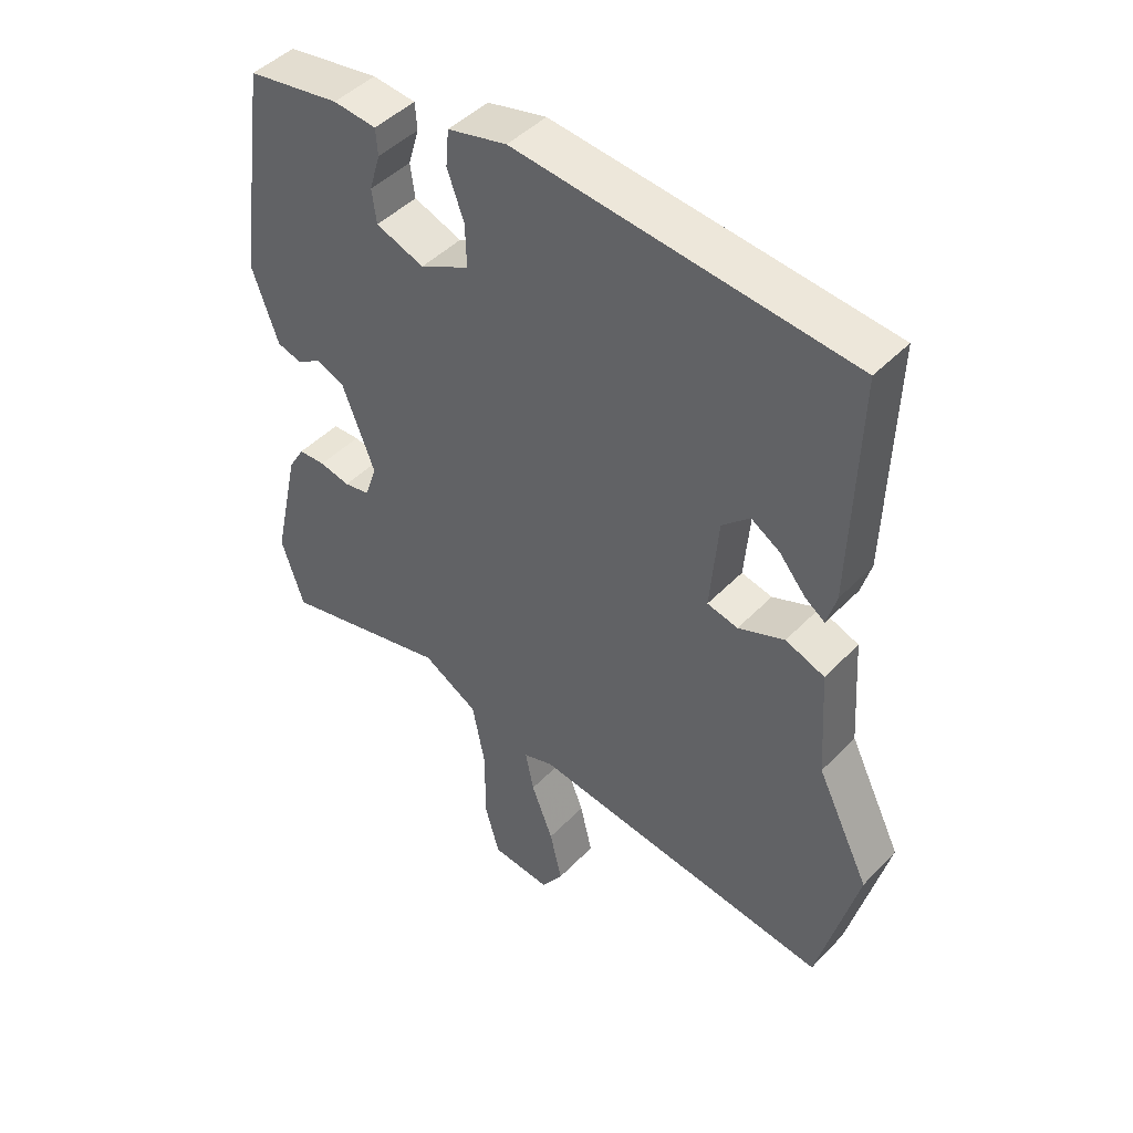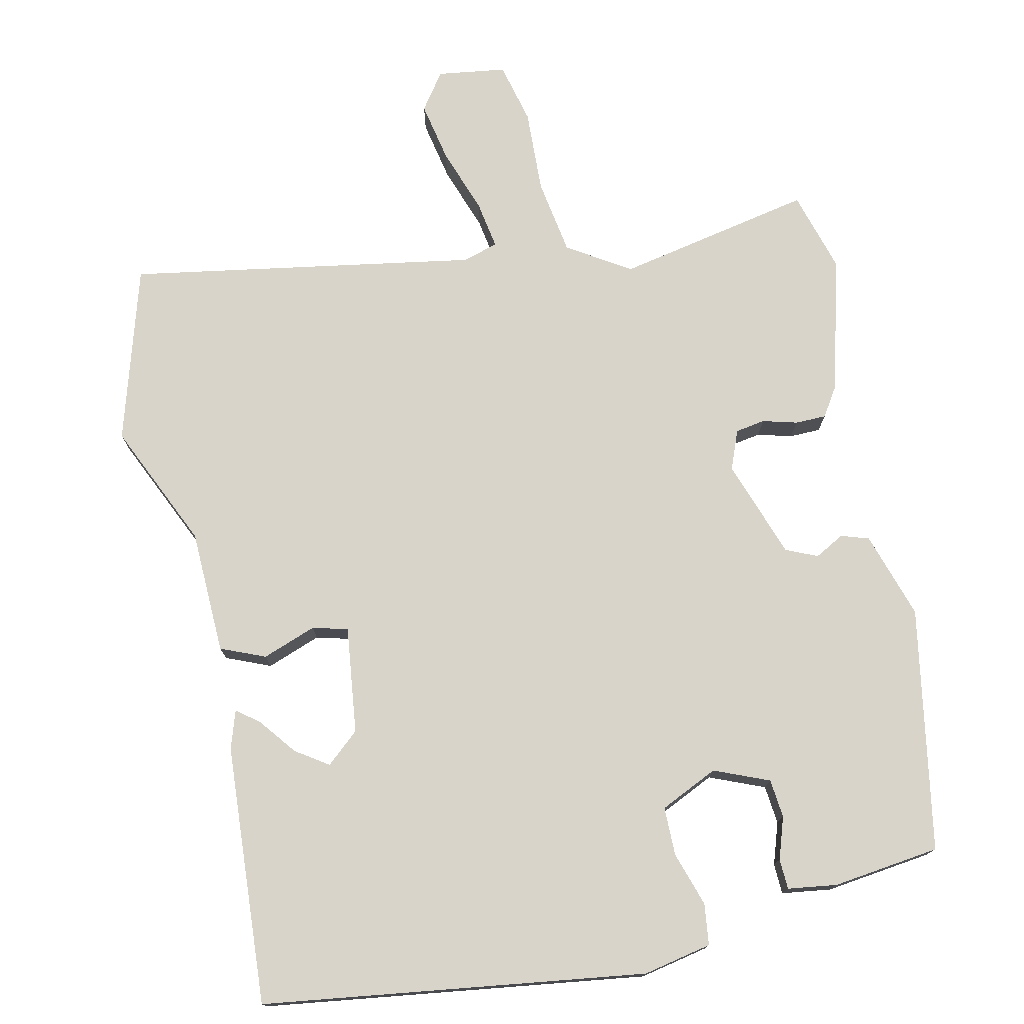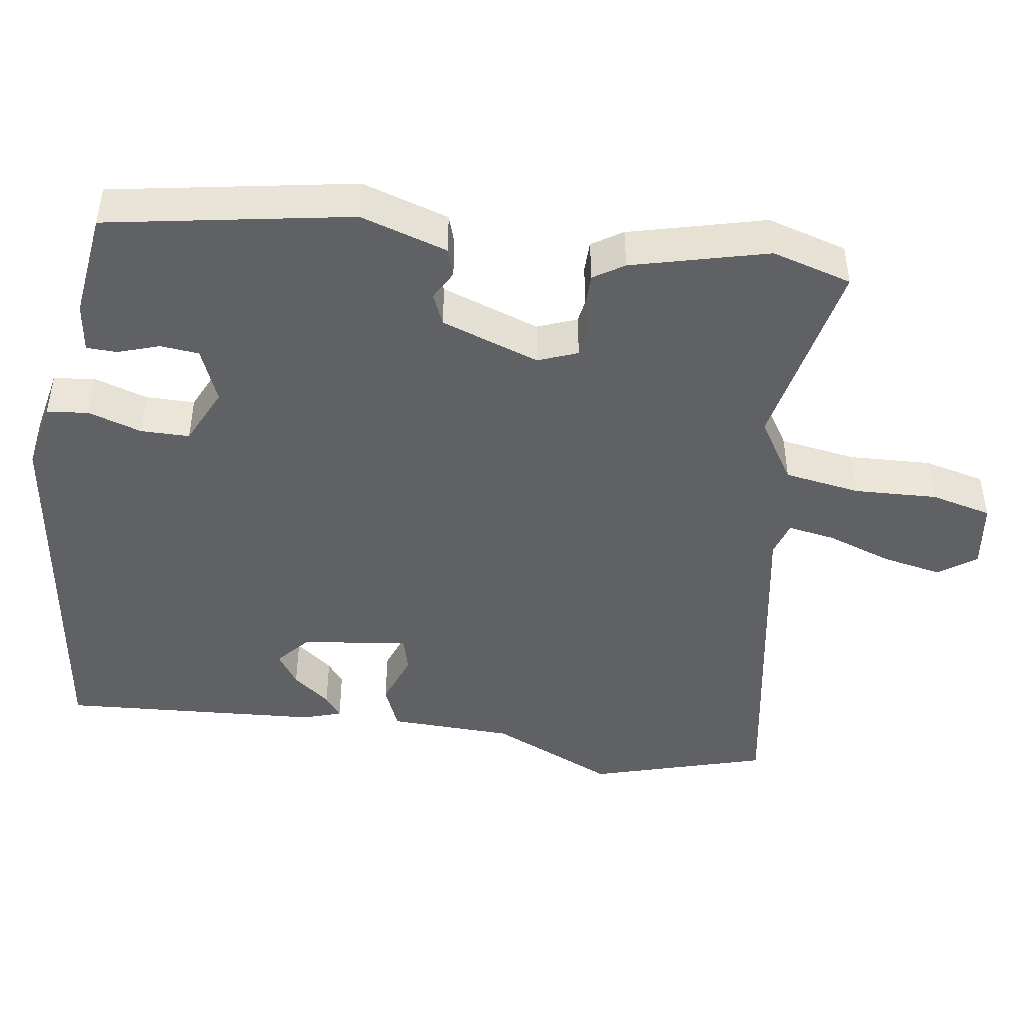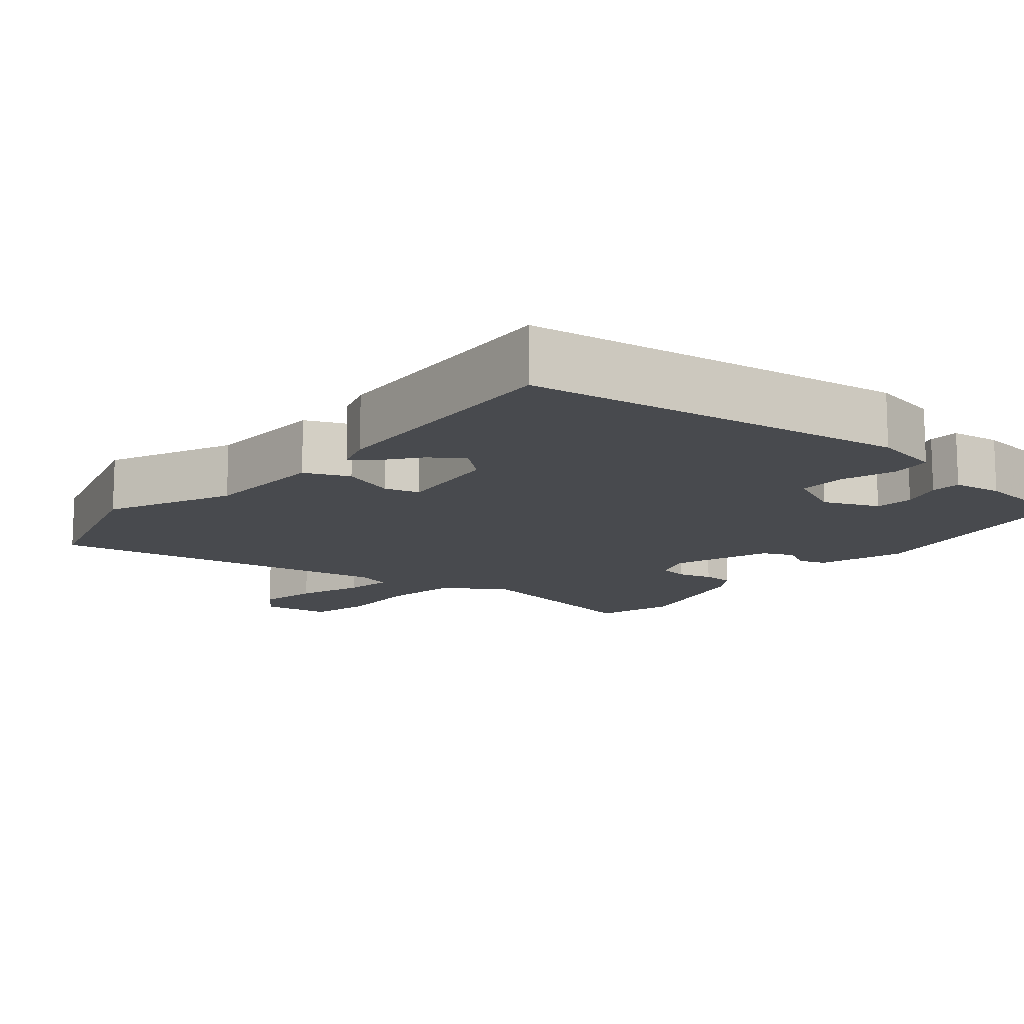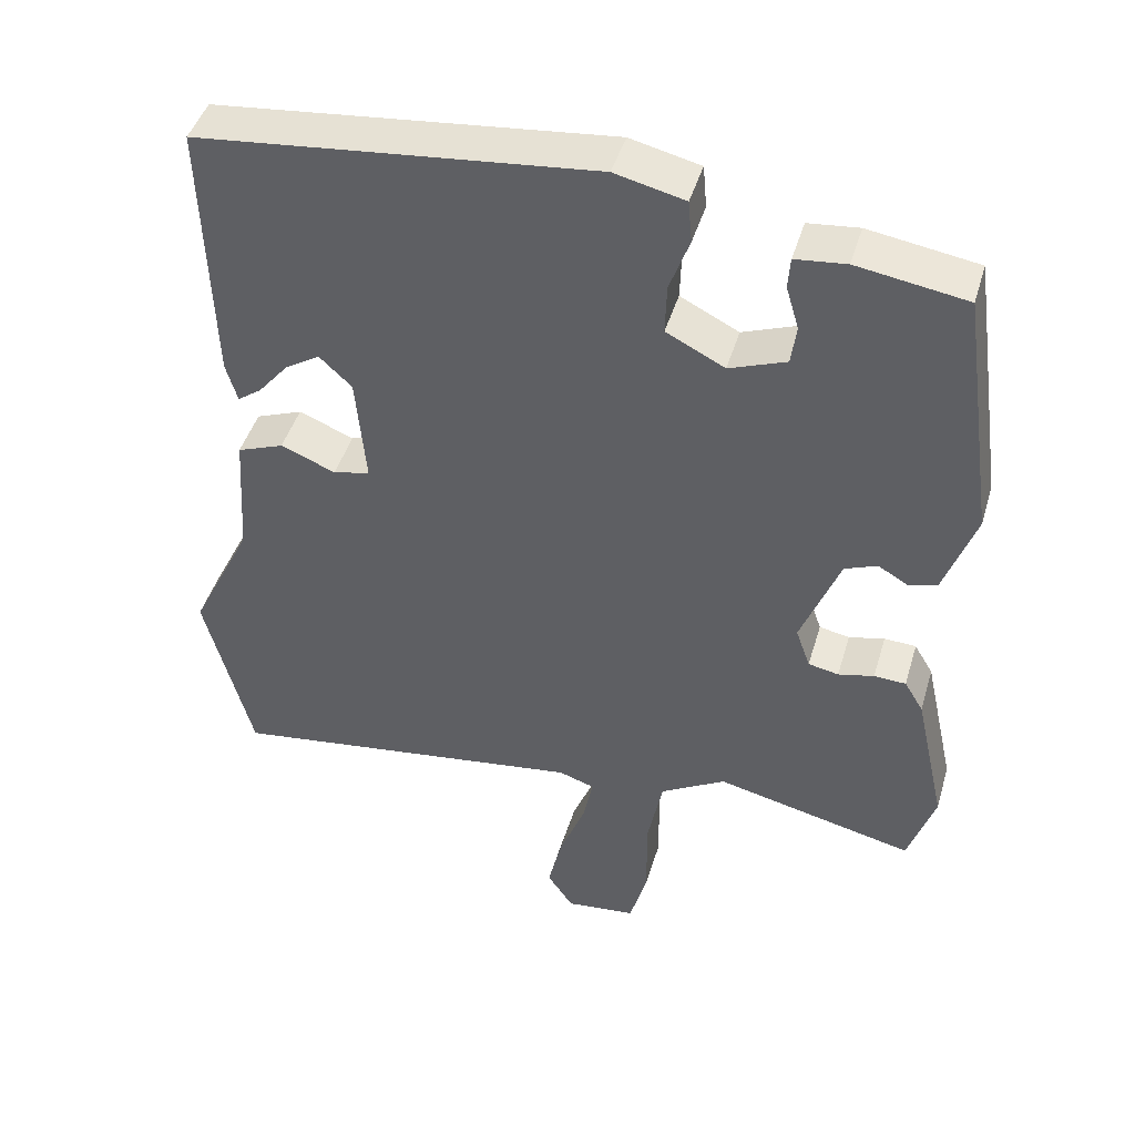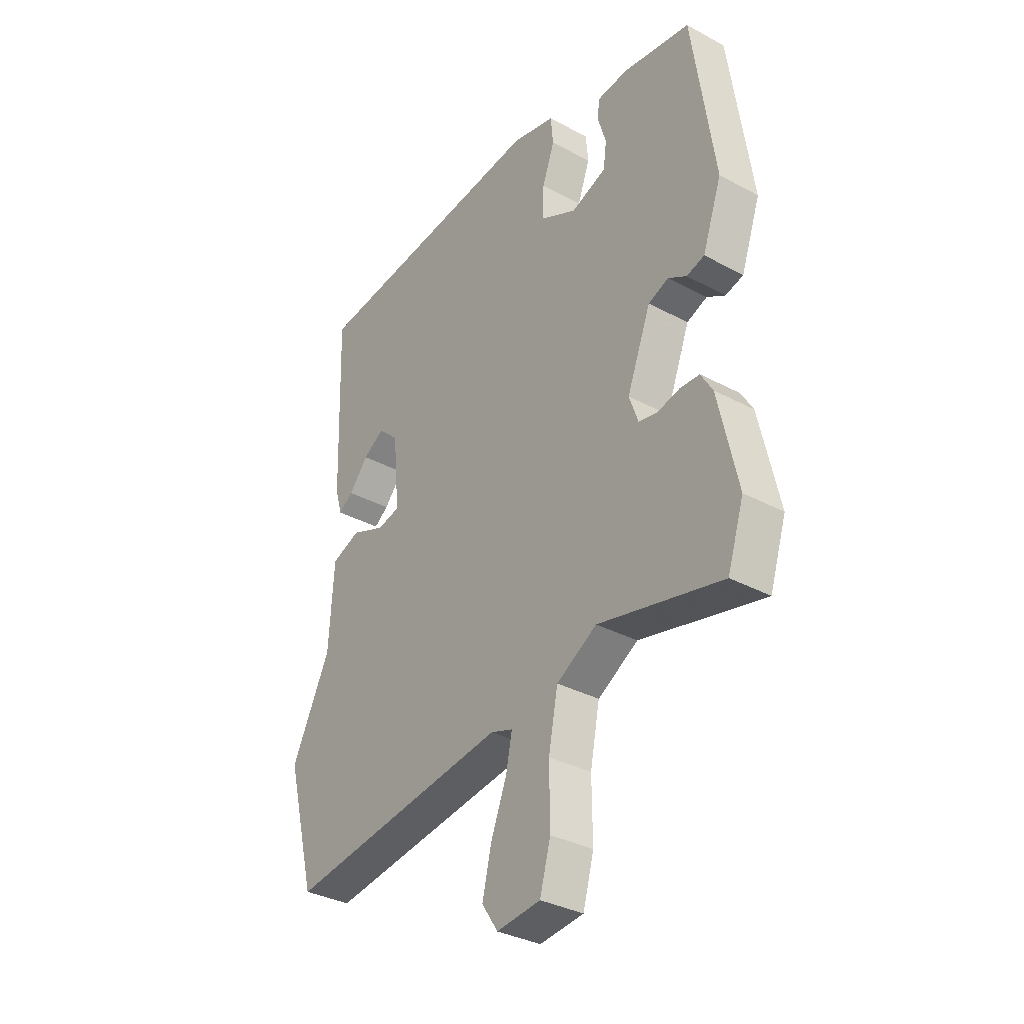
<metadata>
{"format":"obj","ext":"obj","renderer":"f3d","projection":"perspective","resolution":1024,"background":"white","views":[{"elev":45.7,"azim":-139.4,"up":"+Z"},{"elev":75.6,"azim":-10.4,"up":"+Y"},{"elev":-45.5,"azim":83.5,"up":"+Y"},{"elev":-13.1,"azim":-37.7,"up":"+Y"},{"elev":44.8,"azim":16.2,"up":"+Z"},{"elev":-34.0,"azim":53.9,"up":"+Z"}]}
</metadata>
<code>
v -0.466 0.07 0.488
v 0.054 0.07 0.542
v 0.146 0.07 0.52
v 0.151 0.07 0.464
v 0.125 0.07 0.392
v 0.123 0.07 0.326
v 0.2 0.07 0.287
v 0.275 0.07 0.315
v 0.282 0.07 0.367
v 0.265 0.07 0.424
v 0.268 0.07 0.465
v 0.335 0.07 0.472
v 0.479 0.07 0.449
v 0.526 0.07 0.118
v 0.485 0.07 0.002
v 0.447 0.07 -0.009
v 0.408 0.07 0.014
v 0.365 0.07 -0.003
v 0.314 0.07 -0.134
v 0.333 0.07 -0.188
v 0.373 0.07 -0.196
v 0.42 0.07 -0.185
v 0.462 0.07 -0.187
v 0.487 0.07 -0.229
v 0.528 0.07 -0.414
v 0.493 0.07 -0.521
v 0.23 0.07 -0.459
v 0.144 0.07 -0.509
v 0.124 0.07 -0.611
v 0.125 0.07 -0.724
v 0.102 0.07 -0.806
v 0.009 0.07 -0.816
v -0.025 0.07 -0.765
v -0.006 0.07 -0.684
v 0.028 0.07 -0.597
v 0.041 0.07 -0.533
v -0.006 0.07 -0.517
v -0.479 0.07 -0.581
v -0.541 0.07 -0.341
v -0.459 0.07 -0.175
v -0.448 0.07 -0.007
v -0.387 0.07 0.016
v -0.315 0.07 -0.013
v -0.267 0.07 -0.002
v -0.28 0.07 0.143
v -0.323 0.07 0.183
v -0.368 0.07 0.155
v -0.409 0.07 0.106
v -0.44 0.07 0.084
v -0.455 0.07 0.136
v -0.466 0 0.488
v 0.054 0 0.542
v 0.146 0 0.52
v 0.151 0 0.464
v 0.125 0 0.392
v 0.123 0 0.326
v 0.2 0 0.287
v 0.275 0 0.315
v 0.282 0 0.367
v 0.265 0 0.424
v 0.268 0 0.465
v 0.335 0 0.472
v 0.479 0 0.449
v 0.526 0 0.118
v 0.485 0 0.002
v 0.447 0 -0.009
v 0.408 0 0.014
v 0.365 0 -0.003
v 0.314 0 -0.134
v 0.333 0 -0.188
v 0.373 0 -0.196
v 0.42 0 -0.185
v 0.462 0 -0.187
v 0.487 0 -0.229
v 0.528 0 -0.414
v 0.493 0 -0.521
v 0.23 0 -0.459
v 0.144 0 -0.509
v 0.124 0 -0.611
v 0.125 0 -0.724
v 0.102 0 -0.806
v 0.009 0 -0.816
v -0.025 0 -0.765
v -0.006 0 -0.684
v 0.028 0 -0.597
v 0.041 0 -0.533
v -0.006 0 -0.517
v -0.479 0 -0.581
v -0.541 0 -0.341
v -0.459 0 -0.175
v -0.448 0 -0.007
v -0.387 0 0.016
v -0.315 0 -0.013
v -0.267 0 -0.002
v -0.28 0 0.143
v -0.323 0 0.183
v -0.368 0 0.155
v -0.409 0 0.106
v -0.44 0 0.084
v -0.455 0 0.136
f 49 50 1
f 48 49 1
f 47 48 1
f 1 2 3
f 47 1 3
f 46 47 3
f 3 4 5
f 46 3 5
f 45 46 5
f 44 45 5 6
f 40 41 42 43
f 40 43 44
f 39 40 44
f 38 39 44
f 37 38 44
f 44 6 7
f 37 44 7
f 36 37 7
f 33 34 35
f 32 33 35
f 31 32 35
f 30 31 35
f 29 30 35
f 28 29 35 36
f 36 7 8
f 28 36 8
f 27 28 8
f 25 26 27
f 24 25 27
f 23 24 27
f 22 23 27
f 21 22 27
f 20 21 27
f 19 20 27
f 15 16 17
f 14 15 17
f 13 14 17
f 12 13 17
f 11 12 17
f 10 11 17
f 9 10 17
f 9 17 18
f 19 27 8 9
f 9 18 19
f 51 100 99
f 51 99 98
f 51 98 97
f 53 52 51
f 53 51 97
f 53 97 96
f 55 54 53
f 55 53 96
f 55 96 95
f 56 55 95 94
f 93 92 91 90
f 94 93 90
f 94 90 89
f 94 89 88
f 94 88 87
f 57 56 94
f 57 94 87
f 57 87 86
f 85 84 83
f 85 83 82
f 85 82 81
f 85 81 80
f 85 80 79
f 86 85 79 78
f 58 57 86
f 58 86 78
f 58 78 77
f 77 76 75
f 77 75 74
f 77 74 73
f 77 73 72
f 77 72 71
f 77 71 70
f 77 70 69
f 67 66 65
f 67 65 64
f 67 64 63
f 67 63 62
f 67 62 61
f 67 61 60
f 67 60 59
f 68 67 59
f 59 58 77 69
f 69 68 59
f 1 51 52 2
f 2 52 53 3
f 3 53 54 4
f 4 54 55 5
f 5 55 56 6
f 6 56 57 7
f 7 57 58 8
f 8 58 59 9
f 9 59 60 10
f 10 60 61 11
f 11 61 62 12
f 12 62 63 13
f 13 63 64 14
f 14 64 65 15
f 15 65 66 16
f 16 66 67 17
f 17 67 68 18
f 18 68 69 19
f 19 69 70 20
f 20 70 71 21
f 21 71 72 22
f 22 72 73 23
f 23 73 74 24
f 24 74 75 25
f 25 75 76 26
f 26 76 77 27
f 27 77 78 28
f 28 78 79 29
f 29 79 80 30
f 30 80 81 31
f 31 81 82 32
f 32 82 83 33
f 33 83 84 34
f 34 84 85 35
f 35 85 86 36
f 36 86 87 37
f 37 87 88 38
f 38 88 89 39
f 39 89 90 40
f 40 90 91 41
f 41 91 92 42
f 42 92 93 43
f 43 93 94 44
f 44 94 95 45
f 45 95 96 46
f 46 96 97 47
f 47 97 98 48
f 48 98 99 49
f 49 99 100 50
f 50 100 51 1

</code>
